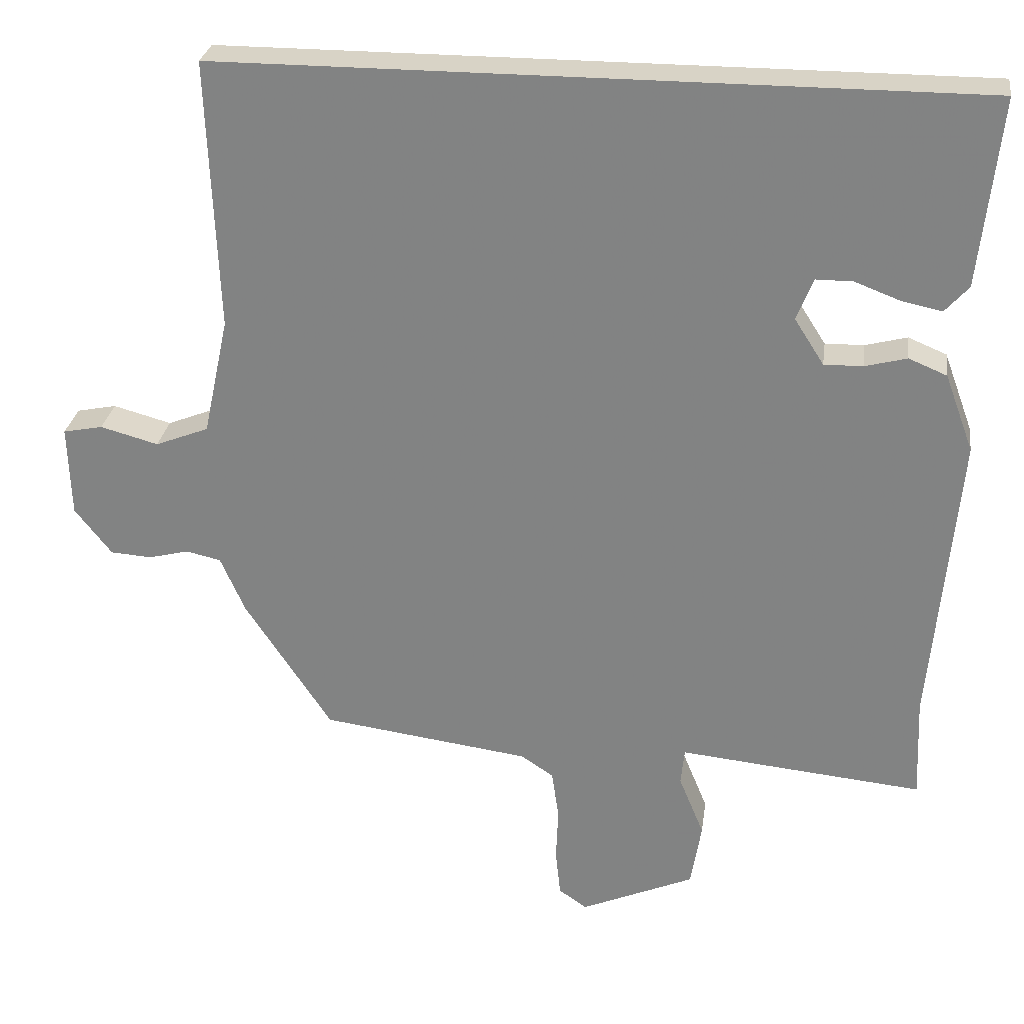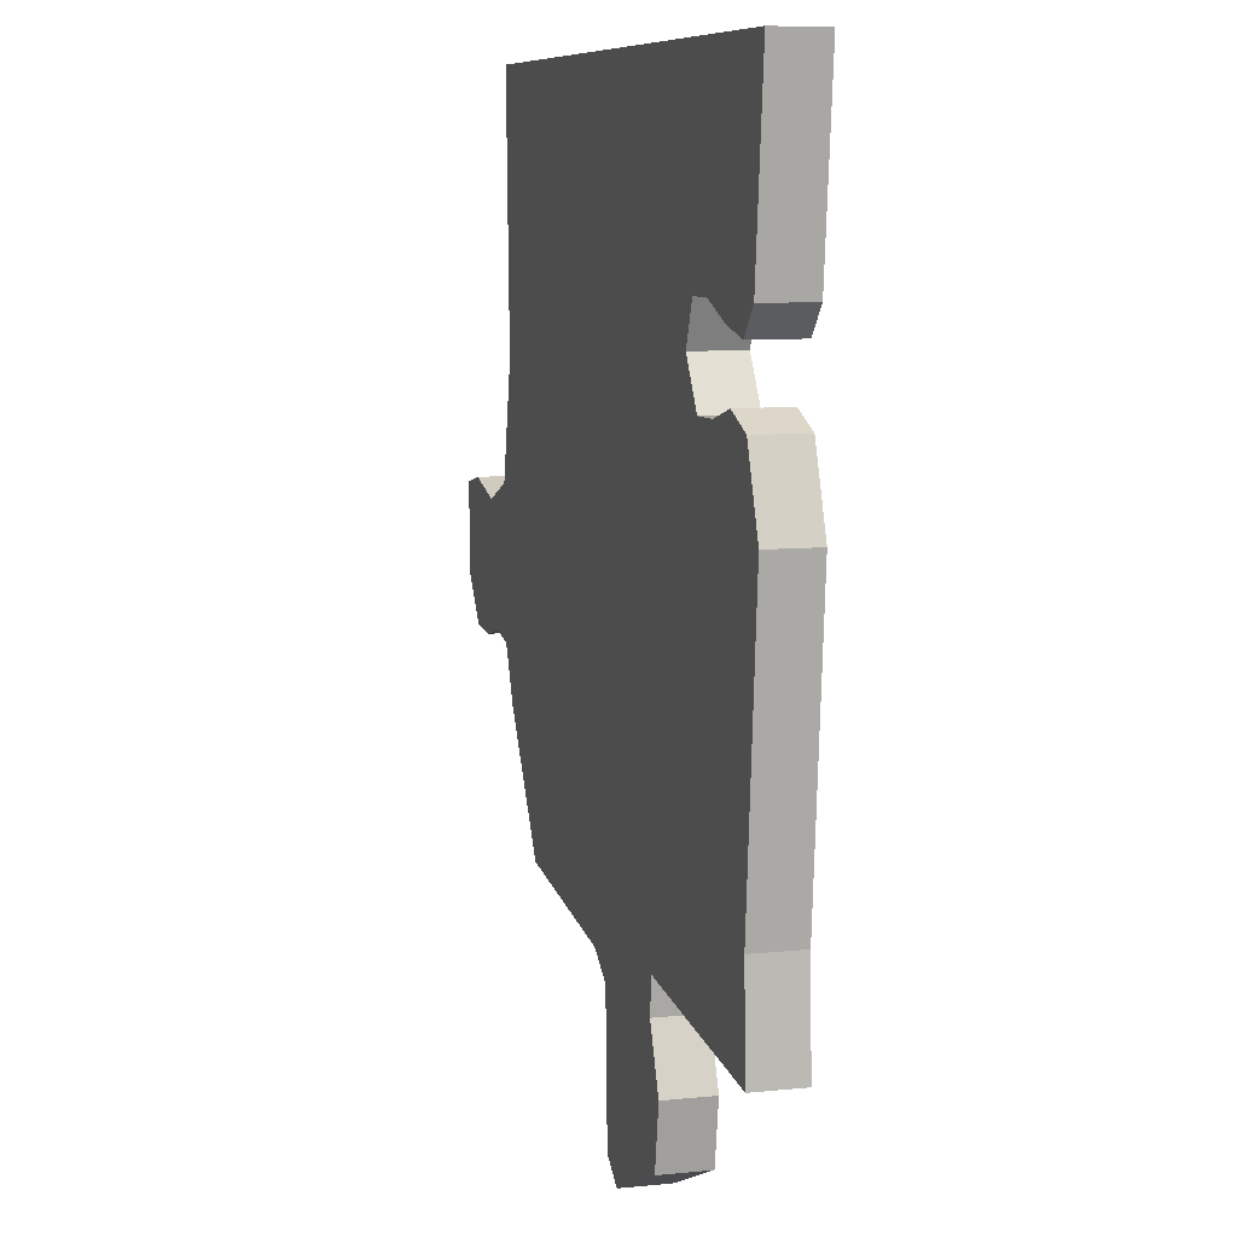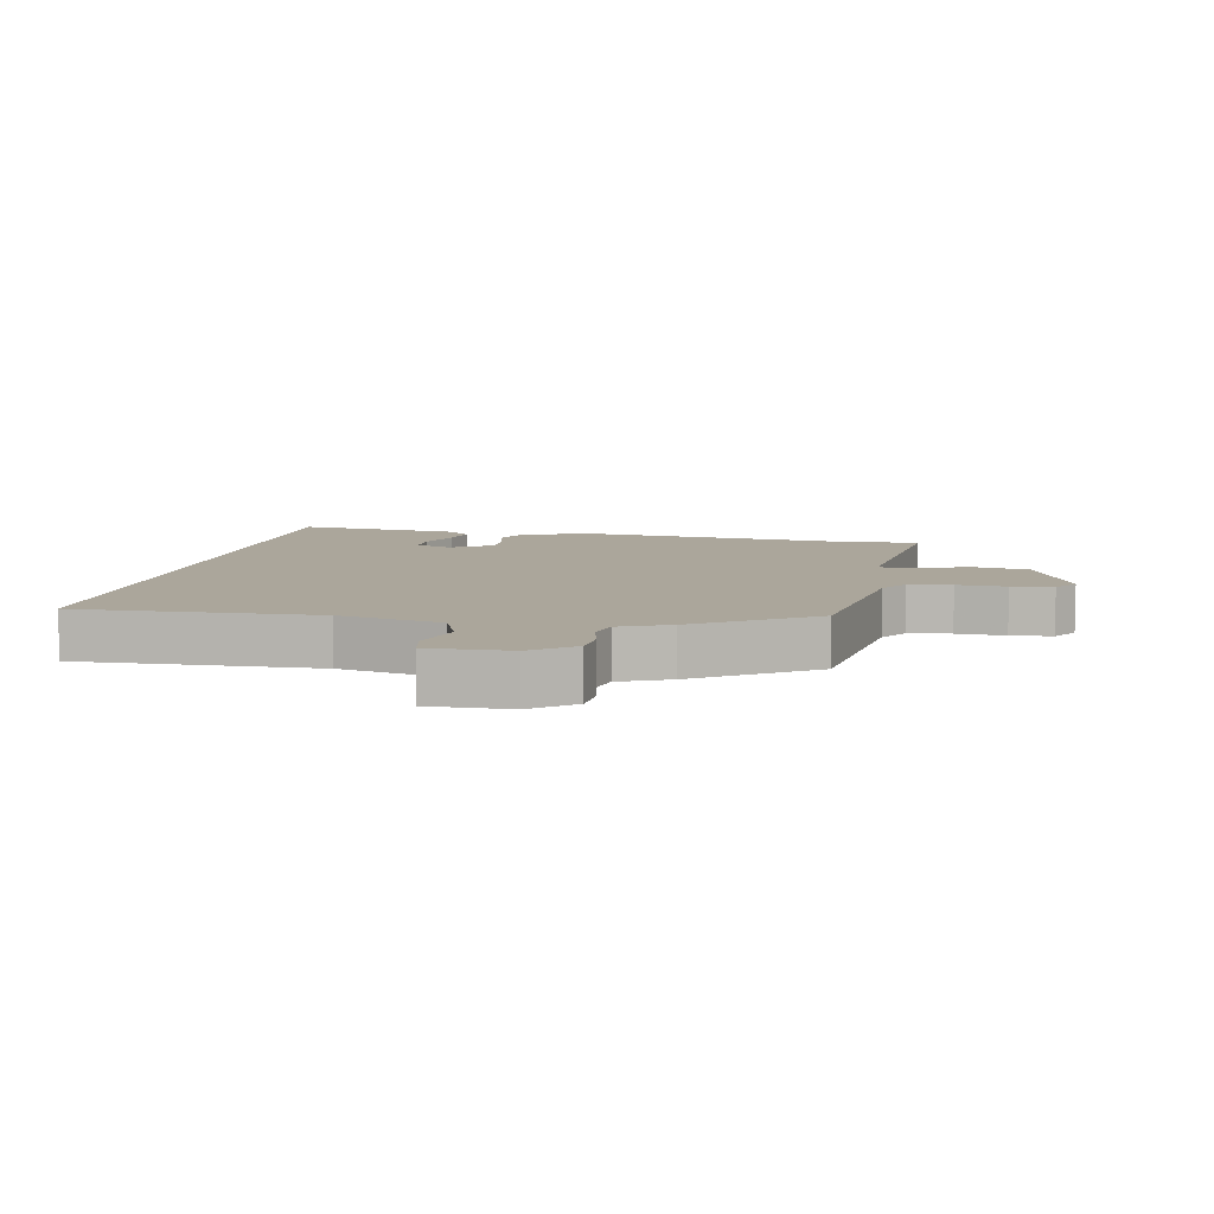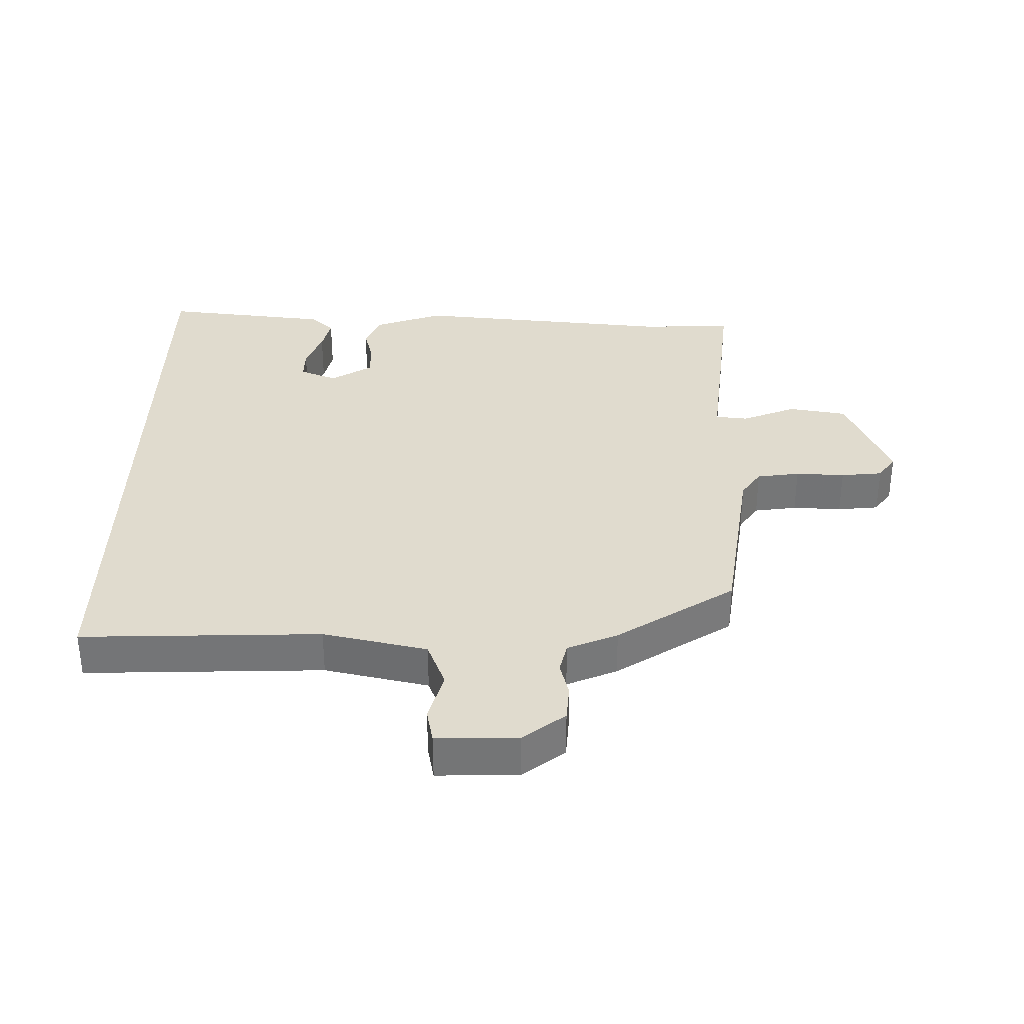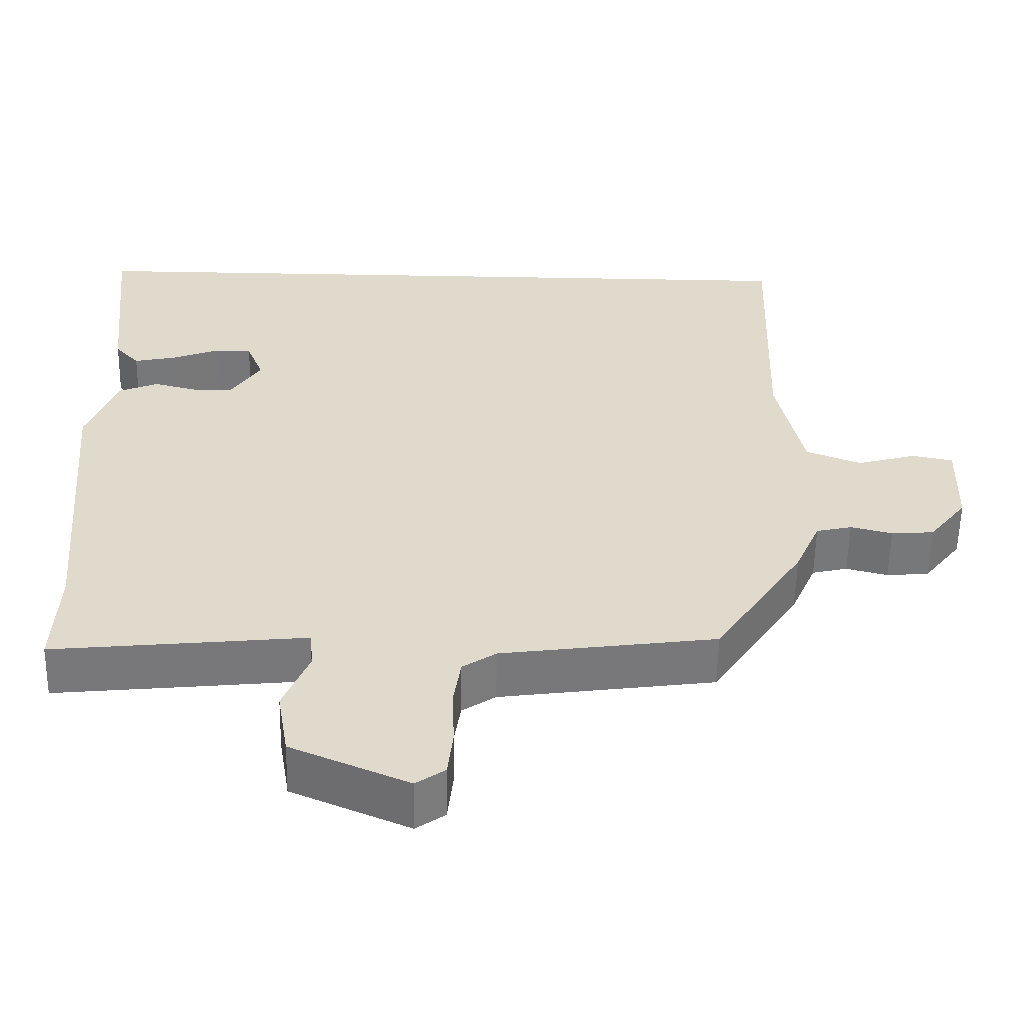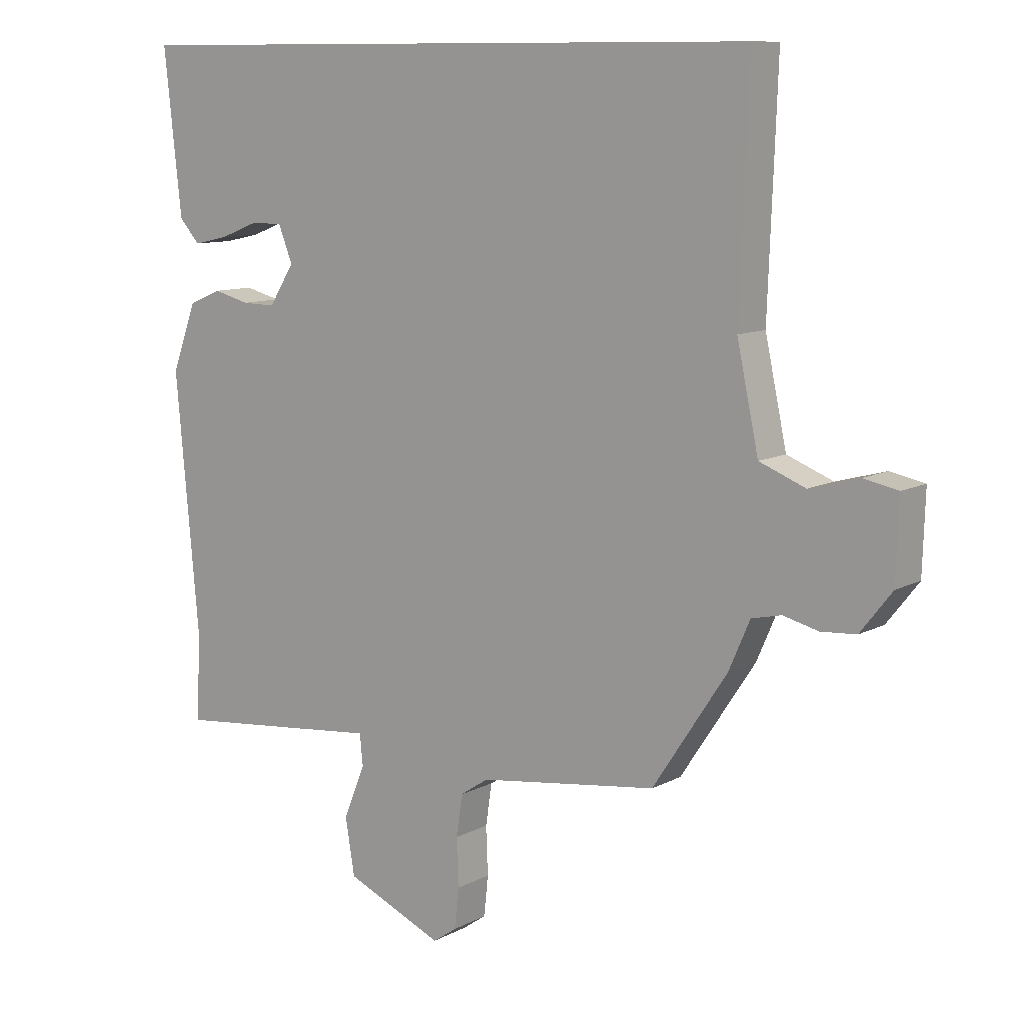
<metadata>
{"format":"obj","ext":"obj","renderer":"f3d","projection":"perspective","resolution":1024,"background":"white","views":[{"elev":27.8,"azim":-172.1,"up":"+Z"},{"elev":8.4,"azim":-105.6,"up":"+Z"},{"elev":7.9,"azim":101.5,"up":"+Y"},{"elev":33.7,"azim":91.1,"up":"+Y"},{"elev":-57.2,"azim":-1.0,"up":"+Z"},{"elev":10.2,"azim":37.4,"up":"+Z"}]}
</metadata>
<code>
v -0.541 0.07 0.5
v 0.507 0.07 0.5
v 0.493 0.07 0.126
v 0.528 0.07 -0.037
v 0.602 0.07 -0.066
v 0.682 0.07 -0.044
v 0.737 0.07 -0.055
v 0.733 0.07 -0.182
v 0.682 0.07 -0.247
v 0.625 0.07 -0.251
v 0.569 0.07 -0.237
v 0.521 0.07 -0.248
v 0.487 0.07 -0.326
v 0.367 0.07 -0.508
v 0.078 0.07 -0.547
v 0.033 0.07 -0.577
v 0.023 0.07 -0.644
v 0.026 0.07 -0.721
v 0.019 0.07 -0.786
v -0.02 0.07 -0.813
v -0.178 0.07 -0.745
v -0.193 0.07 -0.654
v -0.158 0.07 -0.569
v -0.163 0.07 -0.518
v -0.301 0.07 -0.532
v -0.502 0.07 -0.552
v -0.496 0.07 -0.41
v -0.533 0.07 0.002
v -0.493 0.07 0.11
v -0.44 0.07 0.132
v -0.382 0.07 0.117
v -0.328 0.07 0.116
v -0.287 0.07 0.18
v -0.31 0.07 0.238
v -0.361 0.07 0.238
v -0.424 0.07 0.214
v -0.48 0.07 0.202
v -0.513 0.07 0.239
v -0.541 0 0.5
v 0.507 0 0.5
v 0.493 0 0.126
v 0.528 0 -0.037
v 0.602 0 -0.066
v 0.682 0 -0.044
v 0.737 0 -0.055
v 0.733 0 -0.182
v 0.682 0 -0.247
v 0.625 0 -0.251
v 0.569 0 -0.237
v 0.521 0 -0.248
v 0.487 0 -0.326
v 0.367 0 -0.508
v 0.078 0 -0.547
v 0.033 0 -0.577
v 0.023 0 -0.644
v 0.026 0 -0.721
v 0.019 0 -0.786
v -0.02 0 -0.813
v -0.178 0 -0.745
v -0.193 0 -0.654
v -0.158 0 -0.569
v -0.163 0 -0.518
v -0.301 0 -0.532
v -0.502 0 -0.552
v -0.496 0 -0.41
v -0.533 0 0.002
v -0.493 0 0.11
v -0.44 0 0.132
v -0.382 0 0.117
v -0.328 0 0.116
v -0.287 0 0.18
v -0.31 0 0.238
v -0.361 0 0.238
v -0.424 0 0.214
v -0.48 0 0.202
v -0.513 0 0.239
f 35 36 37 38
f 34 35 38 1
f 28 29 30 31
f 27 28 31 32
f 24 25 26 27
f 24 27 32 33
f 20 21 22 23
f 20 23 24
f 17 18 19 20
f 16 17 20 24
f 15 16 24 33
f 12 13 14 15
f 8 9 10 11
f 8 11 12
f 5 6 7 8
f 4 5 8 12
f 3 4 12 15
f 34 1 2 3
f 3 15 33 34
f 76 75 74 73
f 39 76 73 72
f 69 68 67 66
f 70 69 66 65
f 65 64 63 62
f 71 70 65 62
f 61 60 59 58
f 62 61 58
f 58 57 56 55
f 62 58 55 54
f 71 62 54 53
f 53 52 51 50
f 49 48 47 46
f 50 49 46
f 46 45 44 43
f 50 46 43 42
f 53 50 42 41
f 41 40 39 72
f 72 71 53 41
f 1 39 40 2
f 2 40 41 3
f 3 41 42 4
f 4 42 43 5
f 5 43 44 6
f 6 44 45 7
f 7 45 46 8
f 8 46 47 9
f 9 47 48 10
f 10 48 49 11
f 11 49 50 12
f 12 50 51 13
f 13 51 52 14
f 14 52 53 15
f 15 53 54 16
f 16 54 55 17
f 17 55 56 18
f 18 56 57 19
f 19 57 58 20
f 20 58 59 21
f 21 59 60 22
f 22 60 61 23
f 23 61 62 24
f 24 62 63 25
f 25 63 64 26
f 26 64 65 27
f 27 65 66 28
f 28 66 67 29
f 29 67 68 30
f 30 68 69 31
f 31 69 70 32
f 32 70 71 33
f 33 71 72 34
f 34 72 73 35
f 35 73 74 36
f 36 74 75 37
f 37 75 76 38
f 38 76 39 1

</code>
